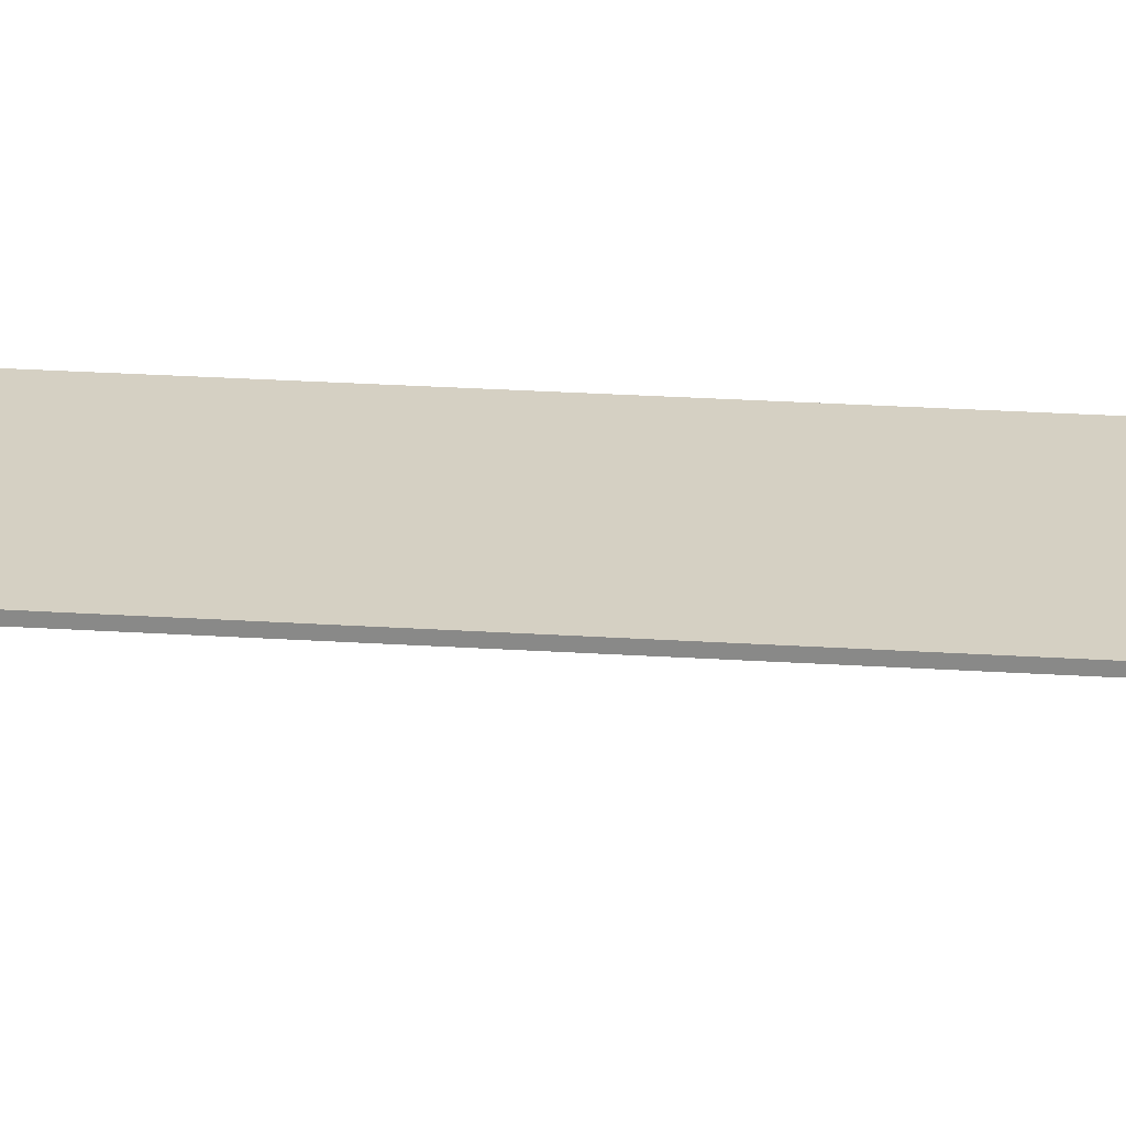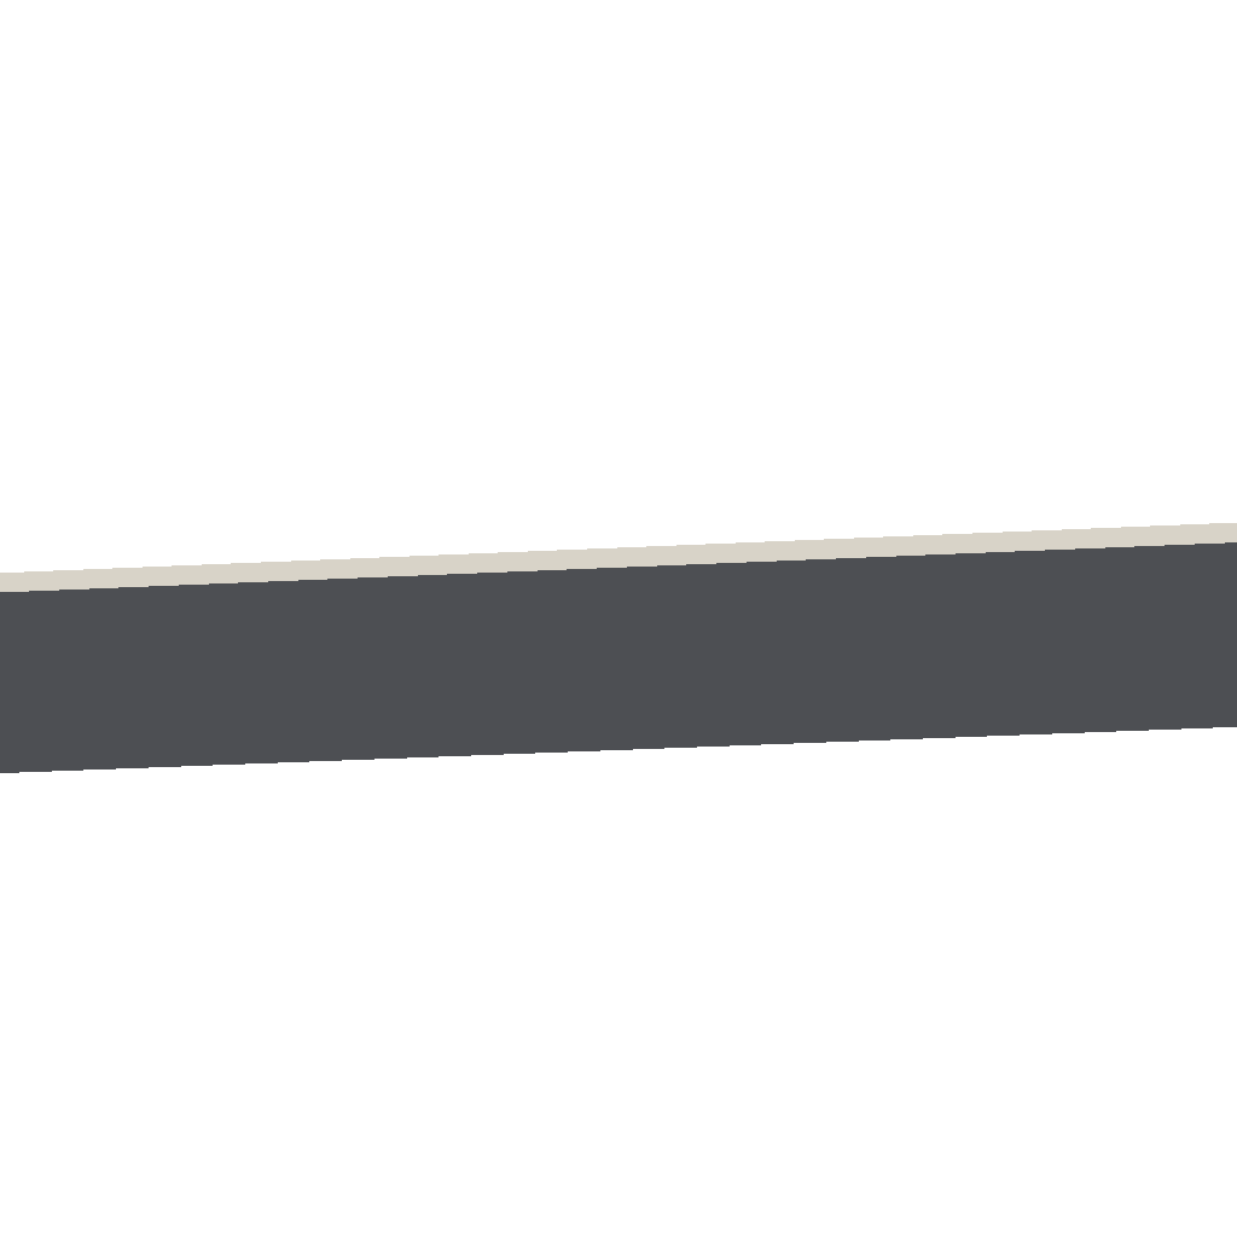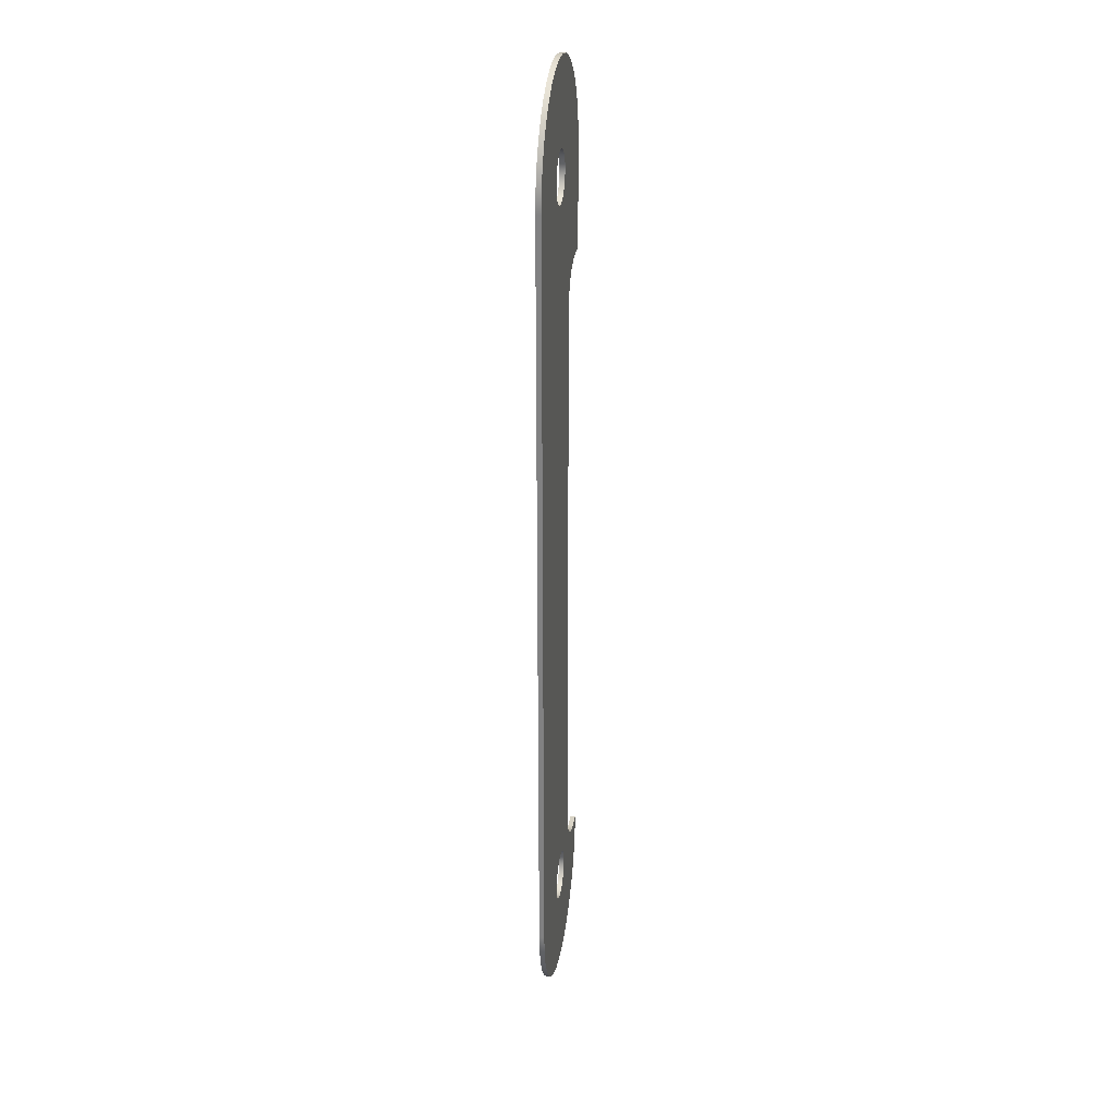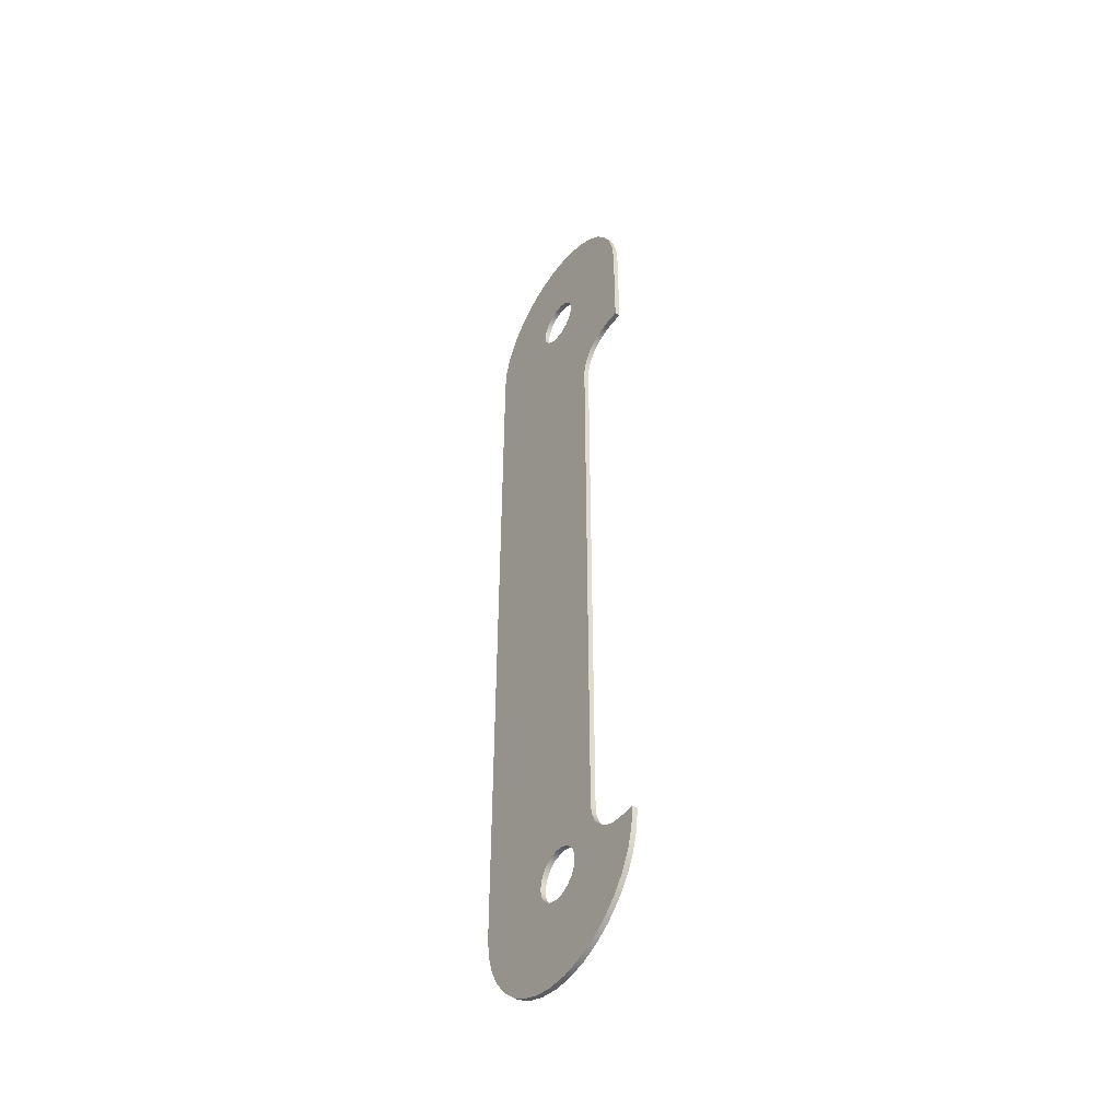
<metadata>
{"format":"obj","ext":"obj","renderer":"f3d","projection":"perspective","resolution":1024,"background":"white","views":[{"elev":26.1,"azim":95.8,"up":"+Y"},{"elev":-17.5,"azim":97.5,"up":"+Y"},{"elev":28.0,"azim":-81.1,"up":"+Z"},{"elev":-46.6,"azim":55.9,"up":"+Z"}]}
</metadata>
<code>
v 1 0.05 7.5
v 1.017 0.05 7.59
v 1.065 0.05 7.668
v 1.139 0.05 7.724
v 1.227 0.05 7.749
v 1.318 0.05 7.74
v 1.401 0.05 7.7
v 1.463 0.05 7.632
v 1.496 0.05 7.546
v 1.496 0.05 7.454
v 1.463 0.05 7.368
v 1.401 0.05 7.3
v 1.318 0.05 7.26
v 1.227 0.05 7.251
v 1.139 0.05 7.276
v 1.065 0.05 7.332
v 1.017 0.05 7.41
v 1 0 7.5
v 1.017 0 7.41
v 1.065 0 7.332
v 1.139 0 7.276
v 1.227 0 7.251
v 1.318 0 7.26
v 1.401 0 7.3
v 1.463 0 7.368
v 1.496 0 7.454
v 1.496 0 7.546
v 1.463 0 7.632
v 1.401 0 7.7
v 1.318 0 7.74
v 1.227 0 7.749
v 1.139 0 7.724
v 1.065 0 7.668
v 1.017 0 7.59
v 1 0.05 7.5
v 1 0 7.5
v 1 0.05 3.062e-17
v 1.017 0.05 0.09031
v 1.065 0.05 0.1684
v 1.139 0.05 0.2238
v 1.227 0.05 0.2489
v 1.318 0.05 0.2405
v 1.401 0.05 0.1995
v 1.463 0.05 0.1316
v 1.496 0.05 0.04594
v 1.496 0.05 -0.04594
v 1.463 0.05 -0.1316
v 1.401 0.05 -0.1995
v 1.318 0.05 -0.2405
v 1.227 0.05 -0.2489
v 1.139 0.05 -0.2238
v 1.065 0.05 -0.1684
v 1.017 0.05 -0.09031
v 1 0 3.062e-17
v 1.017 0 -0.09031
v 1.065 0 -0.1684
v 1.139 0 -0.2238
v 1.227 0 -0.2489
v 1.318 0 -0.2405
v 1.401 0 -0.1995
v 1.463 0 -0.1316
v 1.496 0 -0.04594
v 1.496 0 0.04594
v 1.463 0 0.1316
v 1.401 0 0.1995
v 1.318 0 0.2405
v 1.227 0 0.2489
v 1.139 0 0.2238
v 1.065 0 0.1684
v 1.017 0 0.09031
v 1 0.05 3.062e-17
v 1 0 3.062e-17
v 2.134 0 -2.158e-10
v 2.3 0 1.286e-16
v 2.3 0.05 1.286e-16
v 2.134 0.05 -2.158e-10
v 1.734 0 0.4
v 1.747 0 0.2965
v 1.787 0 0.2
v 1.851 0 0.1172
v 1.934 0 0.05359
v 2.03 0 0.01363
v 2.134 0 -2.158e-10
v 2.134 0.05 -2.158e-10
v 2.03 0.05 0.01363
v 1.934 0.05 0.05359
v 1.851 0.05 0.1172
v 1.787 0.05 0.2
v 1.747 0.05 0.2965
v 1.734 0.05 0.4
v 1.734 0 6.1
v 1.734 0 0.4
v 1.734 0.05 0.4
v 1.734 0.05 6.1
v 2.133 0 6.5
v 2.03 0 6.487
v 1.933 0 6.447
v 1.851 0 6.383
v 1.787 0 6.3
v 1.747 0 6.204
v 1.734 0 6.1
v 1.734 0.05 6.1
v 1.747 0.05 6.204
v 1.787 0.05 6.3
v 1.851 0.05 6.383
v 1.933 0.05 6.447
v 2.03 0.05 6.487
v 2.133 0.05 6.5
v 2.3 0 6.501
v 2.133 0 6.5
v 2.133 0.05 6.5
v 2.3 0.05 6.501
v 2.3 0 7.5
v 2.3 0 6.501
v 2.3 0.05 6.501
v 2.3 0.05 7.5
v 0.2 0 7.5
v 0.2179 0 7.693
v 0.2709 0 7.879
v 0.3573 0 8.053
v 0.474 0 8.207
v 0.6172 0 8.338
v 0.782 0 8.44
v 0.9627 0 8.51
v 1.153 0 8.546
v 1.347 0 8.546
v 1.537 0 8.51
v 1.718 0 8.44
v 1.883 0 8.338
v 2.026 0 8.207
v 2.143 0 8.053
v 2.229 0 7.879
v 2.282 0 7.693
v 2.3 0 7.5
v 2.3 0.05 7.5
v 2.282 0.05 7.693
v 2.229 0.05 7.879
v 2.143 0.05 8.053
v 2.026 0.05 8.207
v 1.883 0.05 8.338
v 1.718 0.05 8.44
v 1.537 0.05 8.51
v 1.347 0.05 8.546
v 1.153 0.05 8.546
v 0.9627 0.05 8.51
v 0.782 0.05 8.44
v 0.6172 0.05 8.338
v 0.474 0.05 8.207
v 0.3573 0.05 8.053
v 0.2709 0.05 7.879
v 0.2179 0.05 7.693
v 0.2 0.05 7.5
v 0.2 0 -2.572e-16
v 0.2 0 7.5
v 0.2 0.05 7.5
v 0.2 0.05 -2.572e-16
v 2.3 0 1.286e-16
v 2.282 0 -0.1929
v 2.229 0 -0.3793
v 2.143 0 -0.5528
v 2.026 0 -0.7074
v 1.883 0 -0.8379
v 1.718 0 -0.9399
v 1.537 0 -1.01
v 1.347 0 -1.046
v 1.153 0 -1.046
v 0.9627 0 -1.01
v 0.782 0 -0.9399
v 0.6172 0 -0.8379
v 0.474 0 -0.7074
v 0.3573 0 -0.5528
v 0.2709 0 -0.3793
v 0.2179 0 -0.1929
v 0.2 0 -2.572e-16
v 0.2 0.05 -2.572e-16
v 0.2179 0.05 -0.1929
v 0.2709 0.05 -0.3793
v 0.3573 0.05 -0.5528
v 0.474 0.05 -0.7074
v 0.6172 0.05 -0.8379
v 0.782 0.05 -0.9399
v 0.9627 0.05 -1.01
v 1.153 0.05 -1.046
v 1.347 0.05 -1.046
v 1.537 0.05 -1.01
v 1.718 0.05 -0.9399
v 1.883 0.05 -0.8379
v 2.026 0.05 -0.7074
v 2.143 0.05 -0.5528
v 2.229 0.05 -0.3793
v 2.282 0.05 -0.1929
v 2.3 0.05 1.286e-16
v 1 0.05 3.062e-17
v 1.017 0.05 -0.09031
v 1.065 0.05 -0.1684
v 1.139 0.05 -0.2238
v 1.227 0.05 -0.2489
v 1.318 0.05 -0.2405
v 1.401 0.05 -0.1995
v 1.463 0.05 -0.1316
v 1.496 0.05 -0.04594
v 1.496 0.05 0.04594
v 1.463 0.05 0.1316
v 1.401 0.05 0.1995
v 1.318 0.05 0.2405
v 1.227 0.05 0.2489
v 1.139 0.05 0.2238
v 1.065 0.05 0.1684
v 1.017 0.05 0.09031
v 1 0.05 7.5
v 1.017 0.05 7.41
v 1.065 0.05 7.332
v 1.139 0.05 7.276
v 1.227 0.05 7.251
v 1.318 0.05 7.26
v 1.401 0.05 7.3
v 1.463 0.05 7.368
v 1.496 0.05 7.454
v 1.496 0.05 7.546
v 1.463 0.05 7.632
v 1.401 0.05 7.7
v 1.318 0.05 7.74
v 1.227 0.05 7.749
v 1.139 0.05 7.724
v 1.065 0.05 7.668
v 1.017 0.05 7.59
v 2.3 0.05 1.286e-16
v 2.282 0.05 -0.1929
v 2.229 0.05 -0.3793
v 2.143 0.05 -0.5528
v 2.026 0.05 -0.7074
v 1.883 0.05 -0.8379
v 1.718 0.05 -0.9399
v 1.537 0.05 -1.01
v 1.347 0.05 -1.046
v 1.153 0.05 -1.046
v 0.9627 0.05 -1.01
v 0.782 0.05 -0.9399
v 0.6172 0.05 -0.8379
v 0.474 0.05 -0.7074
v 0.3573 0.05 -0.5528
v 0.2709 0.05 -0.3793
v 0.2179 0.05 -0.1929
v 0.2 0.05 -2.572e-16
v 0.2 0.05 7.5
v 0.2179 0.05 7.693
v 0.2709 0.05 7.879
v 0.3573 0.05 8.053
v 0.474 0.05 8.207
v 0.6172 0.05 8.338
v 0.782 0.05 8.44
v 0.9627 0.05 8.51
v 1.153 0.05 8.546
v 1.347 0.05 8.546
v 1.537 0.05 8.51
v 1.718 0.05 8.44
v 1.883 0.05 8.338
v 2.026 0.05 8.207
v 2.143 0.05 8.053
v 2.229 0.05 7.879
v 2.282 0.05 7.693
v 2.3 0.05 7.5
v 2.3 0.05 6.501
v 2.133 0.05 6.5
v 2.03 0.05 6.487
v 1.933 0.05 6.447
v 1.851 0.05 6.383
v 1.787 0.05 6.3
v 1.747 0.05 6.204
v 1.734 0.05 6.1
v 1.734 0.05 0.4
v 1.747 0.05 0.2965
v 1.787 0.05 0.2
v 1.851 0.05 0.1172
v 1.934 0.05 0.05359
v 2.03 0.05 0.01363
v 2.134 0.05 -2.158e-10
v 1 0 3.062e-17
v 1.017 0 0.09031
v 1.065 0 0.1684
v 1.139 0 0.2238
v 1.227 0 0.2489
v 1.318 0 0.2405
v 1.401 0 0.1995
v 1.463 0 0.1316
v 1.496 0 0.04594
v 1.496 0 -0.04594
v 1.463 0 -0.1316
v 1.401 0 -0.1995
v 1.318 0 -0.2405
v 1.227 0 -0.2489
v 1.139 0 -0.2238
v 1.065 0 -0.1684
v 1.017 0 -0.09031
v 1 0 7.5
v 1.017 0 7.59
v 1.065 0 7.668
v 1.139 0 7.724
v 1.227 0 7.749
v 1.318 0 7.74
v 1.401 0 7.7
v 1.463 0 7.632
v 1.496 0 7.546
v 1.496 0 7.454
v 1.463 0 7.368
v 1.401 0 7.3
v 1.318 0 7.26
v 1.227 0 7.251
v 1.139 0 7.276
v 1.065 0 7.332
v 1.017 0 7.41
v 0.2 0 -2.572e-16
v 0.2179 0 -0.1929
v 0.2709 0 -0.3793
v 0.3573 0 -0.5528
v 0.474 0 -0.7074
v 0.6172 0 -0.8379
v 0.782 0 -0.9399
v 0.9627 0 -1.01
v 1.153 0 -1.046
v 1.347 0 -1.046
v 1.537 0 -1.01
v 1.718 0 -0.9399
v 1.883 0 -0.8379
v 2.026 0 -0.7074
v 2.143 0 -0.5528
v 2.229 0 -0.3793
v 2.282 0 -0.1929
v 2.3 0 1.286e-16
v 2.134 0 -2.158e-10
v 2.03 0 0.01363
v 1.934 0 0.05359
v 1.851 0 0.1172
v 1.787 0 0.2
v 1.747 0 0.2965
v 1.734 0 0.4
v 1.734 0 6.1
v 1.747 0 6.204
v 1.787 0 6.3
v 1.851 0 6.383
v 1.933 0 6.447
v 2.03 0 6.487
v 2.133 0 6.5
v 2.3 0 6.501
v 2.3 0 7.5
v 2.282 0 7.693
v 2.229 0 7.879
v 2.143 0 8.053
v 2.026 0 8.207
v 1.883 0 8.338
v 1.718 0 8.44
v 1.537 0 8.51
v 1.347 0 8.546
v 1.153 0 8.546
v 0.9627 0 8.51
v 0.782 0 8.44
v 0.6172 0 8.338
v 0.474 0 8.207
v 0.3573 0 8.053
v 0.2709 0 7.879
v 0.2179 0 7.693
v 0.2 0 7.5
g 2fbcca86-e2aa-11ea-9155-54bf646e7e1f
f 2 34 1
f 1 34 36
f 35 18 17
f 17 18 19
f 17 19 20
f 2 3 34
f 34 3 33
f 33 3 4
f 33 4 32
f 32 4 5
f 32 5 31
f 31 5 6
f 31 6 30
f 30 6 7
f 30 7 29
f 29 7 8
f 29 8 28
f 28 8 9
f 28 9 27
f 27 9 10
f 27 10 26
f 26 10 11
f 26 11 25
f 25 11 12
f 25 12 24
f 24 12 13
f 24 13 23
f 23 13 14
f 23 14 22
f 22 14 15
f 22 15 21
f 21 15 16
f 21 16 20
f 20 16 17
g 2fbd6728-e2aa-11ea-8b05-54bf646e7e1f
f 38 70 37
f 37 70 72
f 71 54 53
f 53 54 55
f 53 55 56
f 38 39 70
f 70 39 69
f 69 39 40
f 69 40 68
f 68 40 41
f 68 41 67
f 67 41 42
f 67 42 66
f 66 42 43
f 66 43 65
f 65 43 44
f 65 44 64
f 64 44 45
f 64 45 63
f 63 45 46
f 63 46 62
f 62 46 47
f 62 47 61
f 61 47 48
f 61 48 60
f 60 48 49
f 60 49 59
f 59 49 50
f 59 50 58
f 58 50 51
f 58 51 57
f 57 51 52
f 57 52 56
f 56 52 53
g 2fbe0386-e2aa-11ea-8dff-54bf646e7e1f
f 73 74 76
f 76 74 75
g 2fbe7914-e2aa-11ea-ac49-54bf646e7e1f
f 90 77 89
f 89 77 78
f 89 78 79
f 89 79 88
f 88 79 80
f 88 80 87
f 87 80 81
f 87 81 86
f 86 81 82
f 86 82 85
f 85 82 84
f 84 82 83
g 2fbf3cac-e2aa-11ea-9955-54bf646e7e1f
f 91 92 94
f 94 92 93
g 2fbfb208-e2aa-11ea-a9e9-54bf646e7e1f
f 108 95 107
f 107 95 96
f 107 96 97
f 107 97 106
f 106 97 98
f 106 98 105
f 105 98 99
f 105 99 104
f 104 99 100
f 104 100 103
f 103 100 102
f 102 100 101
g 2fc04eae-e2aa-11ea-b214-54bf646e7e1f
f 109 110 112
f 112 110 111
g 2fc0eb3a-e2aa-11ea-be6c-54bf646e7e1f
f 113 114 116
f 116 114 115
g 2fc187b6-e2aa-11ea-aa18-54bf646e7e1f
f 152 117 151
f 151 117 118
f 151 118 150
f 150 118 119
f 150 119 149
f 149 119 120
f 149 120 148
f 148 120 121
f 148 121 147
f 147 121 122
f 147 122 146
f 146 122 123
f 146 123 145
f 145 123 124
f 145 124 144
f 144 124 125
f 144 125 143
f 143 125 126
f 143 126 142
f 142 126 127
f 142 127 141
f 141 127 128
f 141 128 140
f 140 128 129
f 140 129 139
f 139 129 130
f 139 130 138
f 138 130 131
f 138 131 137
f 137 131 132
f 137 132 136
f 136 132 133
f 136 133 135
f 135 133 134
g 2fc22440-e2aa-11ea-a0f6-54bf646e7e1f
f 153 154 156
f 156 154 155
g 2fc2c0da-e2aa-11ea-8183-54bf646e7e1f
f 192 157 191
f 191 157 158
f 191 158 190
f 190 158 159
f 190 159 189
f 189 159 160
f 189 160 188
f 188 160 161
f 188 161 187
f 187 161 162
f 187 162 186
f 186 162 163
f 186 163 185
f 185 163 164
f 185 164 184
f 184 164 165
f 184 165 183
f 183 165 166
f 183 166 182
f 182 166 167
f 182 167 181
f 181 167 168
f 181 168 180
f 180 168 169
f 180 169 179
f 179 169 170
f 179 170 178
f 178 170 171
f 178 171 177
f 177 171 172
f 177 172 176
f 176 172 173
f 176 173 175
f 175 173 174
g 2fc35d64-e2aa-11ea-9cc1-54bf646e7e1f
f 194 237 193
f 193 237 238
f 193 238 239
f 194 195 237
f 237 195 236
f 236 195 196
f 236 196 197
f 236 197 235
f 235 197 198
f 235 198 199
f 235 199 234
f 234 199 200
f 234 200 201
f 202 272 201
f 201 272 233
f 201 233 234
f 272 202 271
f 271 202 203
f 271 203 204
f 271 204 270
f 270 204 205
f 270 205 206
f 270 206 214
f 214 206 207
f 214 207 213
f 213 207 208
f 213 208 212
f 212 208 209
f 212 209 211
f 211 209 245
f 211 245 249
f 249 245 248
f 248 245 247
f 247 245 246
f 193 240 209
f 209 240 244
f 209 244 245
f 211 249 210
f 210 249 250
f 210 250 251
f 214 215 270
f 270 215 216
f 270 216 217
f 270 217 269
f 269 217 218
f 269 218 268
f 268 218 256
f 268 256 267
f 267 256 257
f 267 257 266
f 266 257 258
f 266 258 265
f 265 258 259
f 265 259 264
f 264 259 260
f 264 260 262
f 262 260 261
f 218 219 256
f 256 219 255
f 255 219 220
f 255 220 221
f 255 221 254
f 254 221 222
f 254 222 223
f 254 223 253
f 253 223 224
f 253 224 225
f 253 225 252
f 252 225 226
f 252 226 210
f 227 228 277
f 277 228 229
f 277 229 230
f 277 230 276
f 276 230 231
f 276 231 275
f 275 231 232
f 275 232 274
f 274 232 233
f 274 233 273
f 273 233 272
f 239 240 193
f 240 241 244
f 244 241 242
f 244 242 243
f 251 252 210
f 262 263 264
g 2fc3fa0a-e2aa-11ea-b0f7-54bf646e7e1f
f 279 316 278
f 278 316 317
f 278 317 318
f 280 310 279
f 279 310 311
f 279 311 362
f 362 311 358
f 362 358 359
f 310 280 309
f 309 280 281
f 309 281 308
f 308 281 282
f 308 282 337
f 337 282 283
f 337 283 284
f 337 284 336
f 336 284 285
f 336 285 286
f 336 286 335
f 335 286 287
f 335 287 323
f 323 287 322
f 322 287 288
f 322 288 289
f 322 289 321
f 321 289 290
f 321 290 291
f 321 291 320
f 320 291 292
f 320 292 293
f 320 293 319
f 319 293 294
f 319 294 278
f 296 355 295
f 295 355 356
f 295 356 357
f 296 297 355
f 355 297 354
f 354 297 298
f 354 298 299
f 354 299 353
f 353 299 300
f 353 300 301
f 353 301 352
f 352 301 302
f 352 302 303
f 352 303 351
f 351 303 304
f 351 304 339
f 339 304 338
f 338 304 305
f 338 305 337
f 337 305 306
f 337 306 307
f 307 308 337
f 311 295 358
f 358 295 357
f 313 314 312
f 312 314 315
f 312 315 316
f 318 319 278
f 324 333 323
f 323 333 334
f 323 334 335
f 333 324 332
f 332 324 325
f 332 325 331
f 331 325 326
f 331 326 330
f 330 326 327
f 330 327 328
f 328 329 330
f 339 340 351
f 351 340 350
f 350 340 341
f 350 341 349
f 349 341 342
f 349 342 348
f 348 342 343
f 348 343 347
f 347 343 345
f 347 345 346
f 343 344 345
f 359 360 362
f 362 360 361
f 362 312 279
f 279 312 316

</code>
